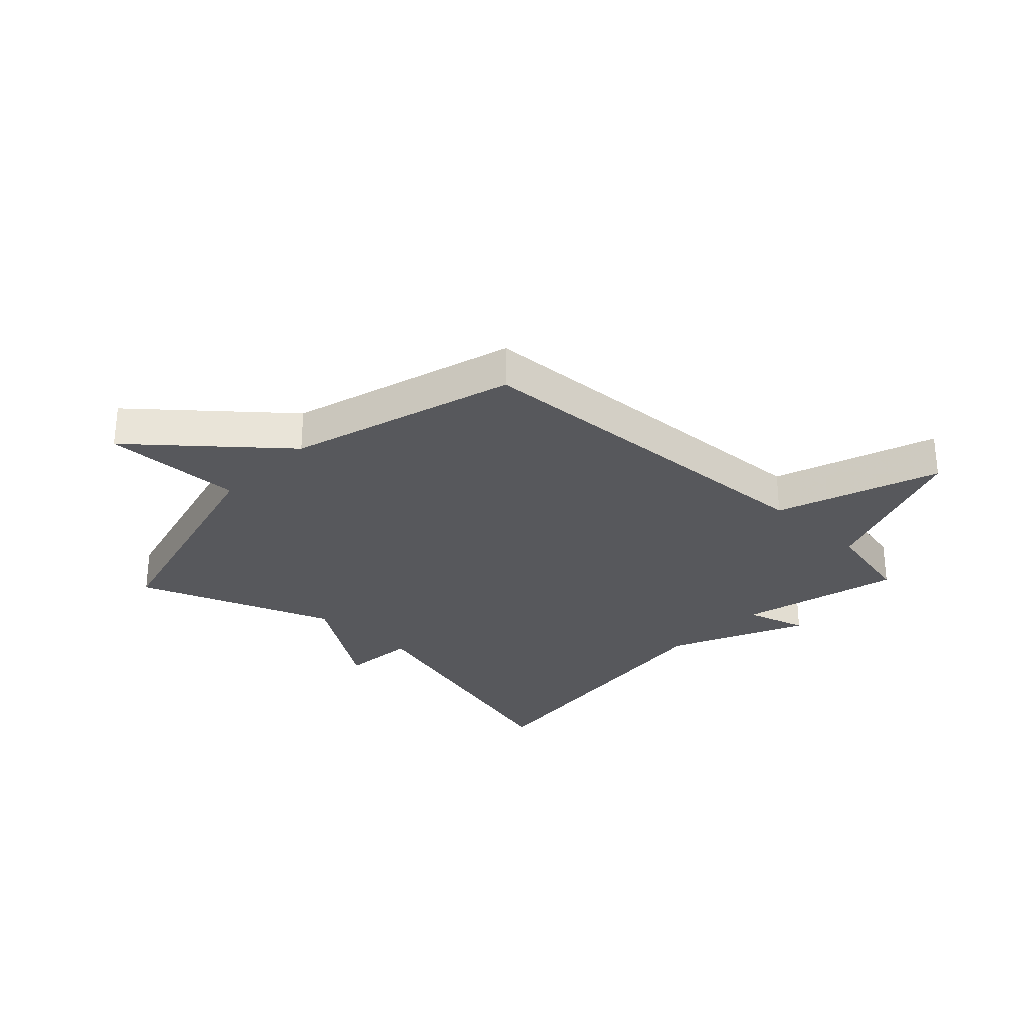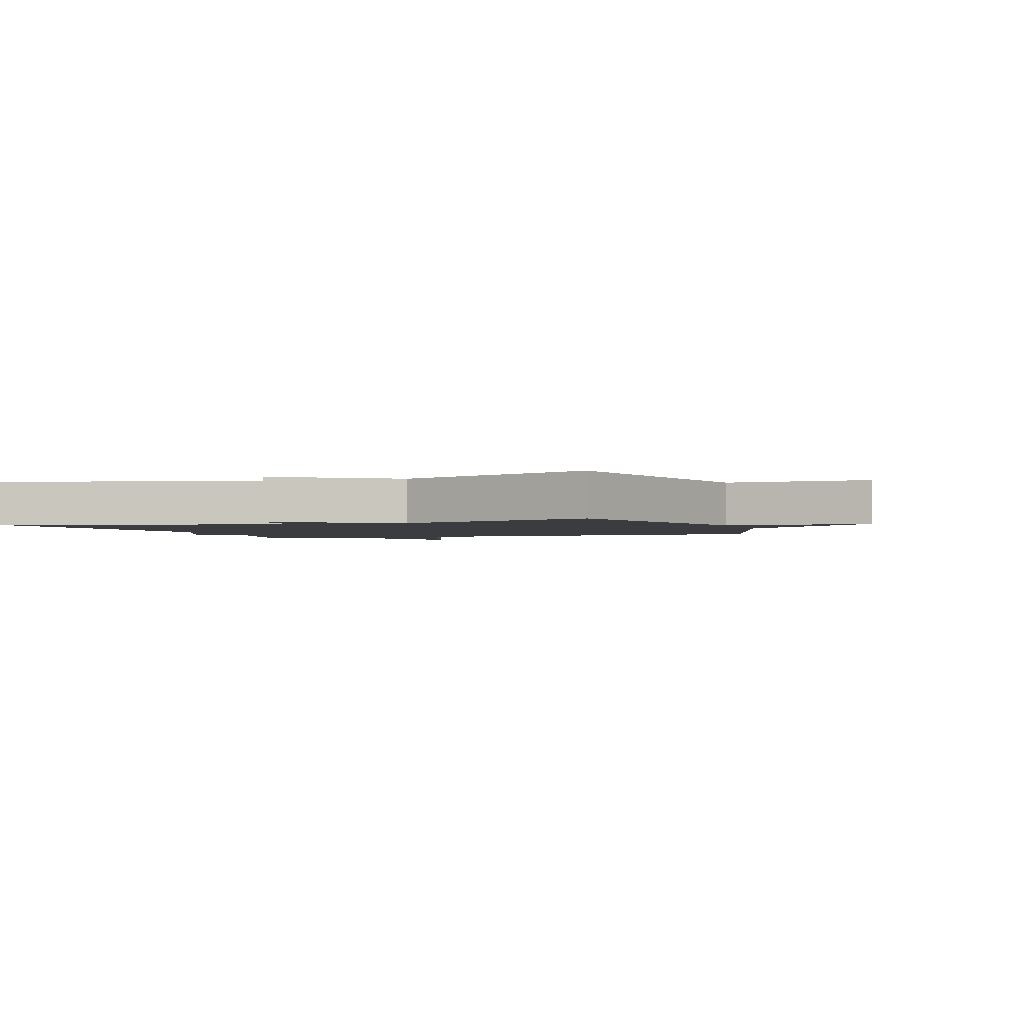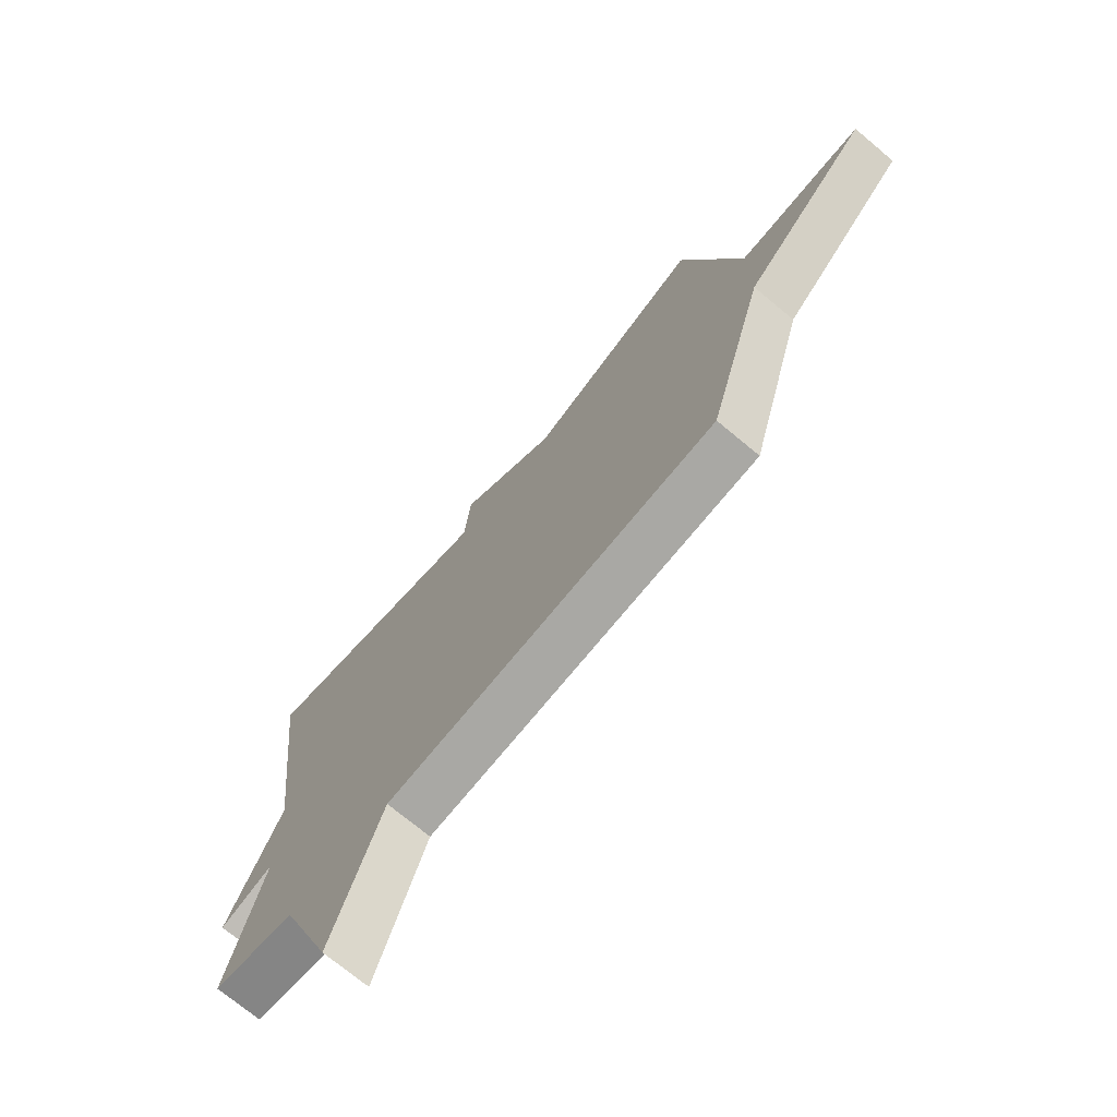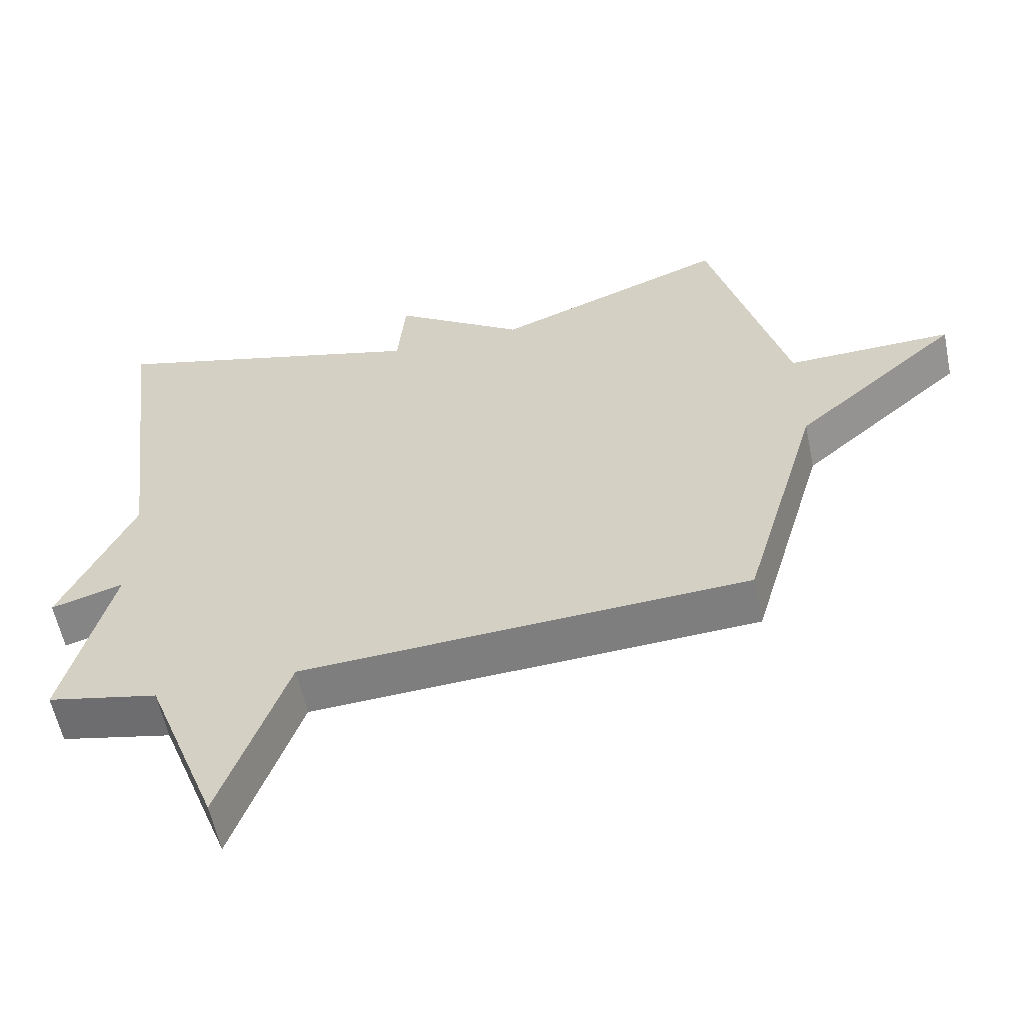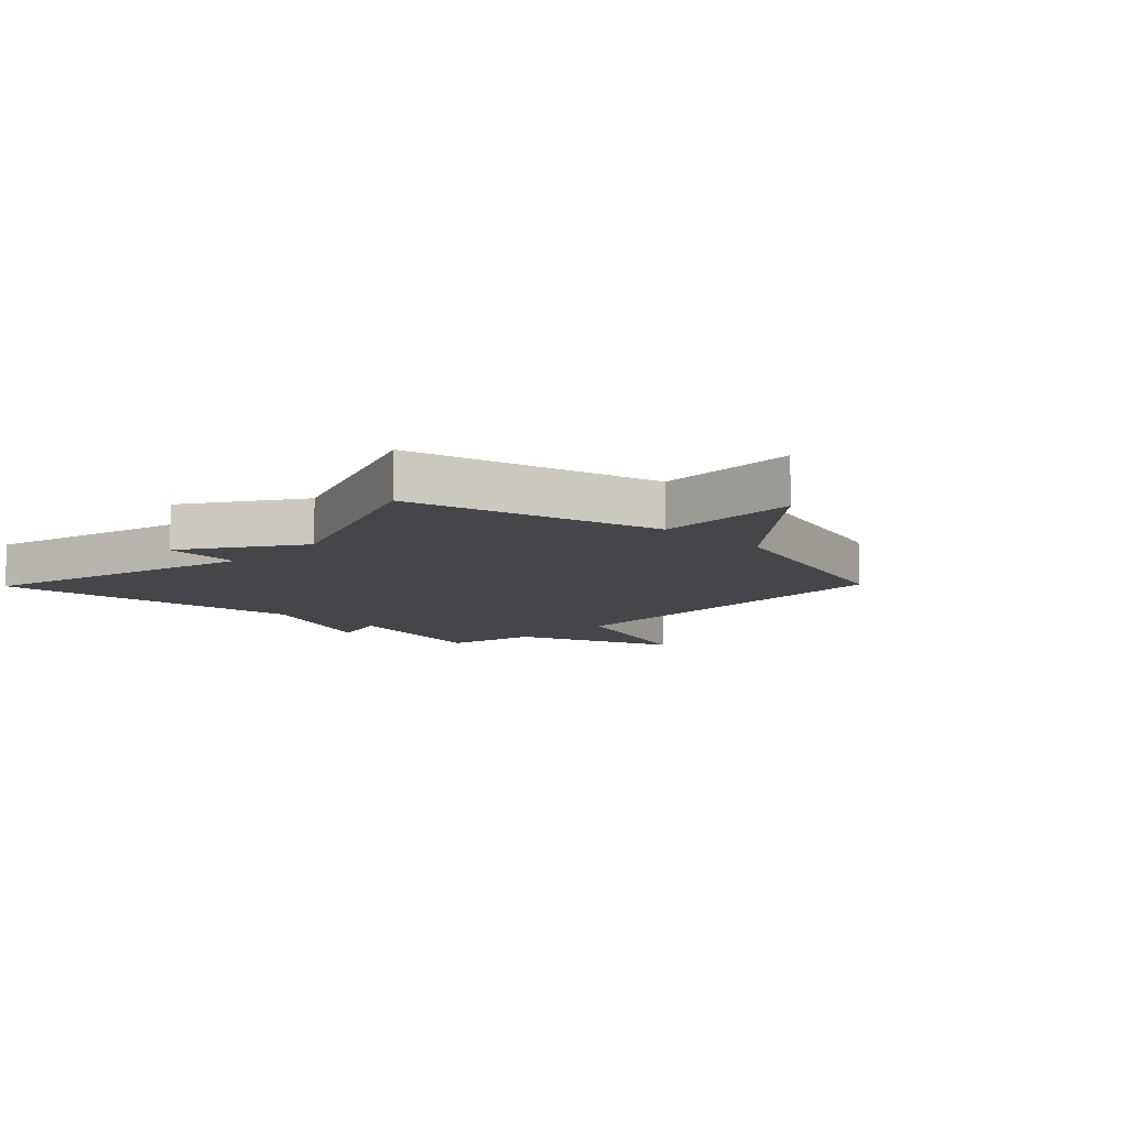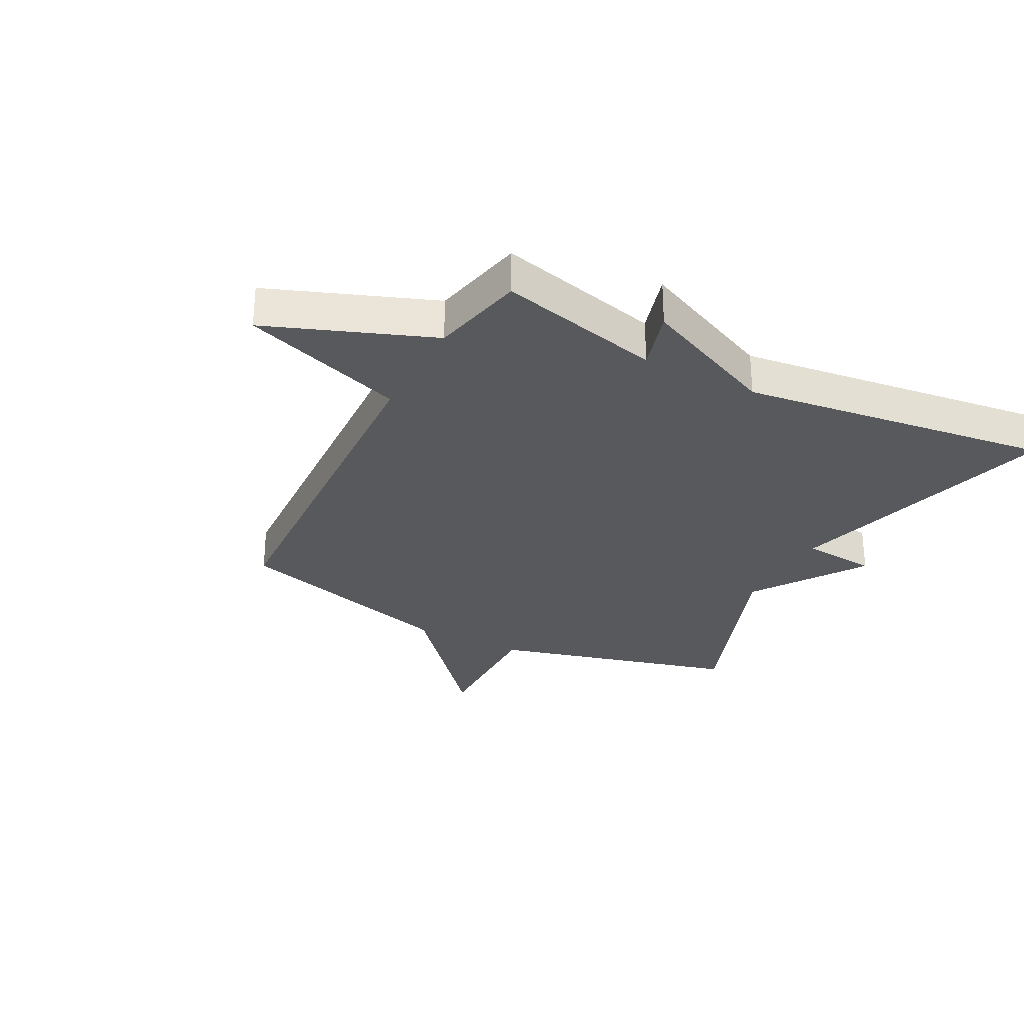
<metadata>
{"format":"obj","ext":"obj","renderer":"f3d","projection":"perspective","resolution":1024,"background":"white","views":[{"elev":-28.8,"azim":136.3,"up":"+Y"},{"elev":-2.0,"azim":19.2,"up":"+Y"},{"elev":-72.4,"azim":50.2,"up":"+Z"},{"elev":-58.5,"azim":11.6,"up":"+Z"},{"elev":-9.8,"azim":45.8,"up":"+Y"},{"elev":-29.1,"azim":-117.7,"up":"+Y"}]}
</metadata>
<code>
v -0.5 0.07 0.5
v -0.035 0.07 0.373
v -0.024 0.07 0.5
v 0.165 0.07 0.373
v 0.5 0.07 0.5
v 0.611 0.07 0.085
v 0.849 0.07 0.09
v 0.611 0.07 -0.115
v 0.5 0.07 -0.5
v -0.141 0.07 -0.534
v -0.236 0.07 -0.809
v -0.341 0.07 -0.534
v -0.5 0.07 -0.5
v -0.433 0.07 -0.225
v -0.537 0.07 -0.256
v -0.433 0.07 -0.025
v -0.5 0 0.5
v -0.035 0 0.373
v -0.024 0 0.5
v 0.165 0 0.373
v 0.5 0 0.5
v 0.611 0 0.085
v 0.849 0 0.09
v 0.611 0 -0.115
v 0.5 0 -0.5
v -0.141 0 -0.534
v -0.236 0 -0.809
v -0.341 0 -0.534
v -0.5 0 -0.5
v -0.433 0 -0.225
v -0.537 0 -0.256
v -0.433 0 -0.025
f 14 15 16
f 12 13 14
f 12 14 16
f 11 12 16
f 10 11 16
f 16 1 2
f 10 16 2
f 9 10 2
f 8 9 2
f 6 7 8
f 4 5 6 8
f 2 3 4 8
f 32 31 30
f 30 29 28
f 32 30 28
f 32 28 27
f 32 27 26
f 18 17 32
f 18 32 26
f 18 26 25
f 18 25 24
f 24 23 22
f 24 22 21 20
f 24 20 19 18
f 1 17 18 2
f 2 18 19 3
f 3 19 20 4
f 4 20 21 5
f 5 21 22 6
f 6 22 23 7
f 7 23 24 8
f 8 24 25 9
f 9 25 26 10
f 10 26 27 11
f 11 27 28 12
f 12 28 29 13
f 13 29 30 14
f 14 30 31 15
f 15 31 32 16
f 16 32 17 1

</code>
